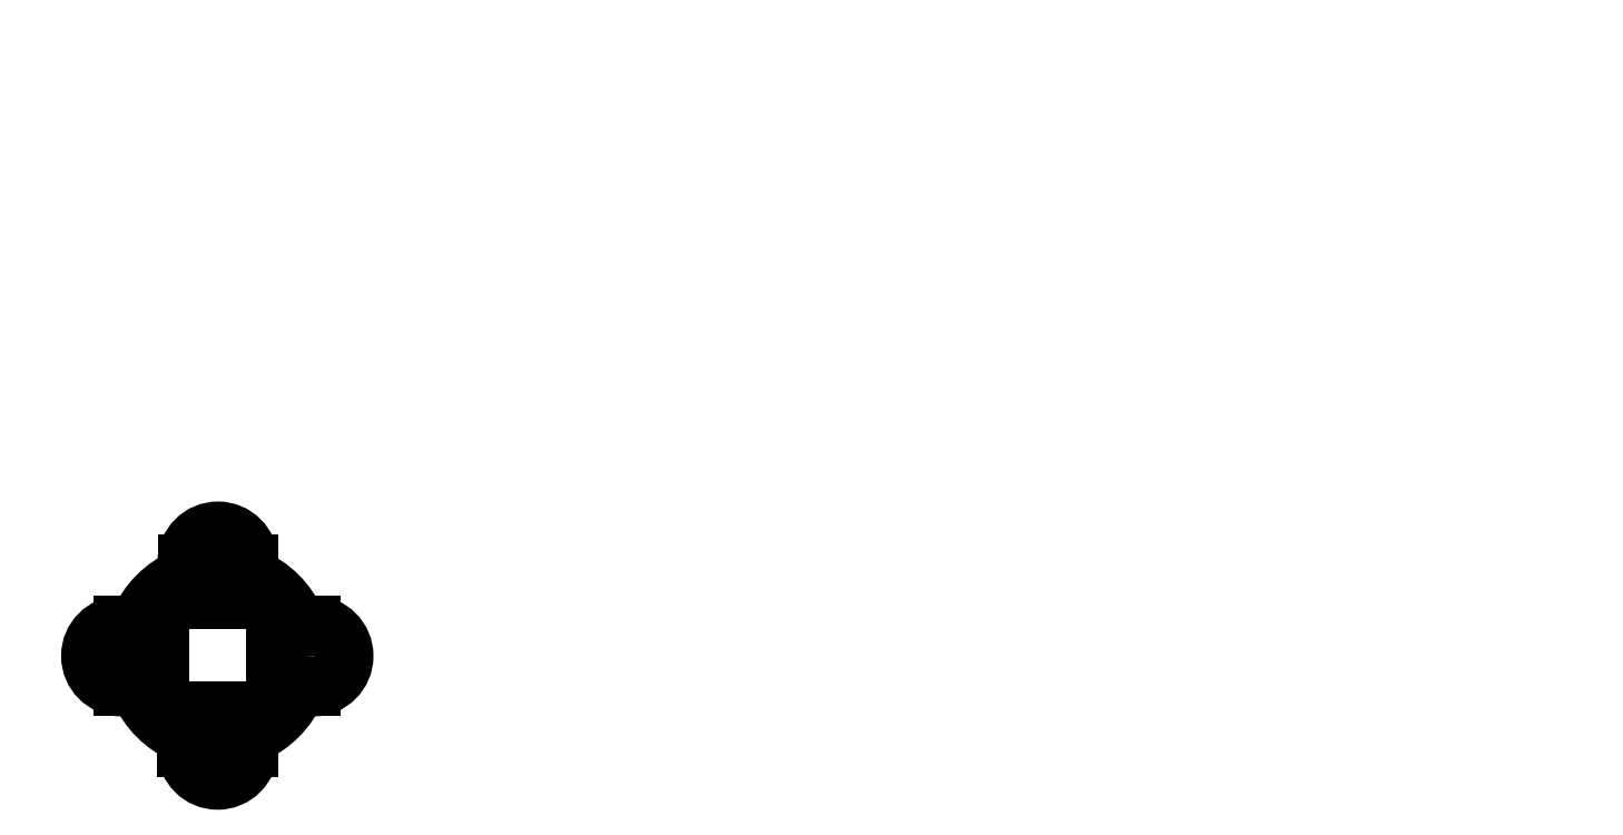
<metadata>
{"format":"dxf","ext":"dxf","renderer":"ezdxf+matplotlib","layout":"modelspace","background":"white","min_lineweight":24,"dpi":150}
</metadata>
<code>
0
SECTION
2
ENTITIES
0
POLYLINE
8
0
66
     1
10
0
20
0
30
0
0
VERTEX
8
0
10
8.78
20
5.668
30
0
0
VERTEX
8
0
10
8.78
20
5.668
30
0
0
SEQEND
8
0
0
POLYLINE
8
0
66
     1
10
0
20
0
30
0
0
VERTEX
8
0
10
9.804
20
5.668
30
0
0
VERTEX
8
0
10
9.804
20
5.668
30
0
0
SEQEND
8
0
0
POLYLINE
8
0
66
     1
10
0
20
0
30
0
0
VERTEX
8
0
10
10.94
20
5.691
30
0
0
VERTEX
8
0
10
10.94
20
5.691
30
0
0
SEQEND
8
0
0
POLYLINE
8
0
66
     1
10
0
20
0
30
0
0
VERTEX
8
0
10
9.338
20
3.486
30
0
0
VERTEX
8
0
10
9.338
20
3.486
30
0
0
SEQEND
8
0
0
POLYLINE
8
0
66
     1
10
0
20
0
30
0
0
VERTEX
8
0
10
11.01
20
3.486
30
0
0
VERTEX
8
0
10
11.01
20
3.486
30
0
0
SEQEND
8
0
0
CIRCLE
8
0
10
1.907
20
1.523
30
0
40
0.6
0
LINE
8
0
10
2.113
20
2.174
30
0
11
2.113
21
1.919
31
0
0
LINE
8
0
10
1.703
20
2.174
30
0
11
1.703
21
1.919
31
0
0
ARC
8
0
10
2.093
20
1.919
30
0
40
0.02
50
270
51
0
0
ARC
8
0
10
1.723
20
1.919
30
0
40
0.02
50
180
51
270
0
LINE
8
0
10
1.723
20
1.899
30
0
11
2.093
21
1.899
31
0
0
ARC
8
0
10
1.908
20
2.174
30
0
40
0.205
50
0
51
180
0
ARC
8
0
10
1.908
20
2.174
30
0
40
0.225
50
0
51
180
0
LINE
8
0
10
1.683
20
2.174
30
0
11
1.703
21
2.174
31
0
0
LINE
8
0
10
2.113
20
2.174
30
0
11
2.133
21
2.174
31
0
0
LINE
8
0
10
1.701
20
0.8782
30
0
11
1.701
21
1.133
31
0
0
LINE
8
0
10
2.111
20
0.8782
30
0
11
2.111
21
1.133
31
0
0
ARC
8
0
10
1.721
20
1.133
30
0
40
0.02
50
90
51
180
0
ARC
8
0
10
2.091
20
1.133
30
0
40
0.02
50
0
51
90
0
LINE
8
0
10
2.091
20
1.153
30
0
11
1.721
21
1.153
31
0
0
ARC
8
0
10
1.906
20
0.8782
30
0
40
0.205
50
180
51
0
0
ARC
8
0
10
1.906
20
0.8782
30
0
40
0.225
50
180
51
0
0
LINE
8
0
10
2.131
20
0.8782
30
0
11
2.111
21
0.8782
31
0
0
LINE
8
0
10
1.701
20
0.8782
30
0
11
1.681
21
0.8782
31
0
0
LINE
8
0
10
2.566
20
1.318
30
0
11
2.311
21
1.318
31
0
0
LINE
8
0
10
2.566
20
1.728
30
0
11
2.311
21
1.728
31
0
0
ARC
8
0
10
2.311
20
1.338
30
0
40
0.02
50
180
51
270
0
ARC
8
0
10
2.311
20
1.708
30
0
40
0.02
50
90
51
180
0
LINE
8
0
10
2.291
20
1.708
30
0
11
2.291
21
1.338
31
0
0
ARC
8
0
10
2.566
20
1.523
30
0
40
0.205
50
270
51
90
0
ARC
8
0
10
2.566
20
1.523
30
0
40
0.225
50
270
51
90
0
LINE
8
0
10
2.566
20
1.748
30
0
11
2.566
21
1.728
31
0
0
LINE
8
0
10
2.566
20
1.318
30
0
11
2.566
21
1.298
31
0
0
LINE
8
0
10
1.241
20
1.728
30
0
11
1.496
21
1.728
31
0
0
LINE
8
0
10
1.241
20
1.318
30
0
11
1.496
21
1.318
31
0
0
ARC
8
0
10
1.496
20
1.708
30
0
40
0.02
50
0
51
90
0
ARC
8
0
10
1.496
20
1.338
30
0
40
0.02
50
270
51
0
0
LINE
8
0
10
1.516
20
1.338
30
0
11
1.516
21
1.708
31
0
0
ARC
8
0
10
1.241
20
1.523
30
0
40
0.205
50
90
51
270
0
ARC
8
0
10
1.241
20
1.523
30
0
40
0.225
50
90
51
270
0
LINE
8
0
10
1.241
20
1.298
30
0
11
1.241
21
1.318
31
0
0
LINE
8
0
10
1.241
20
1.728
30
0
11
1.241
21
1.748
31
0
0
ENDSEC
0
EOF

</code>
